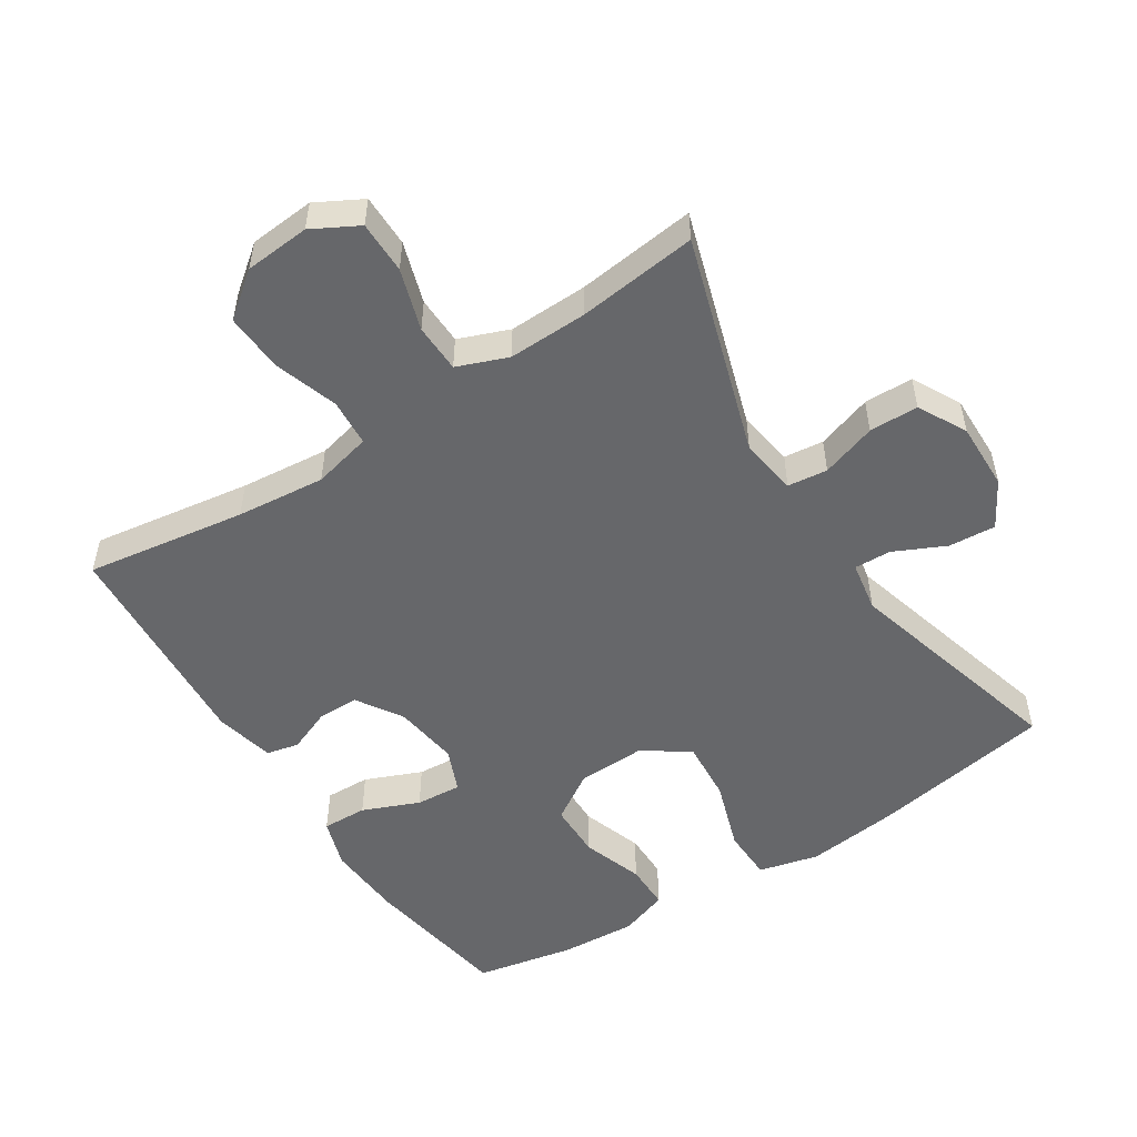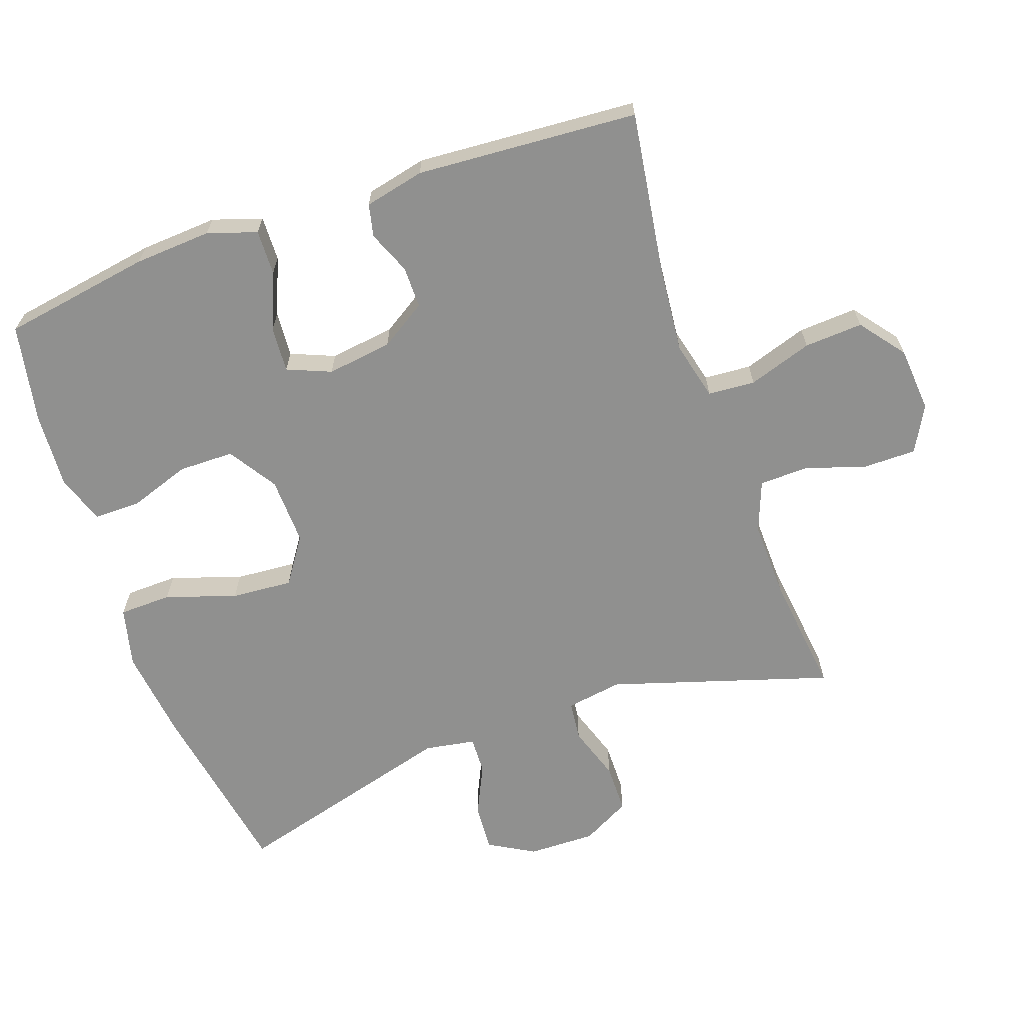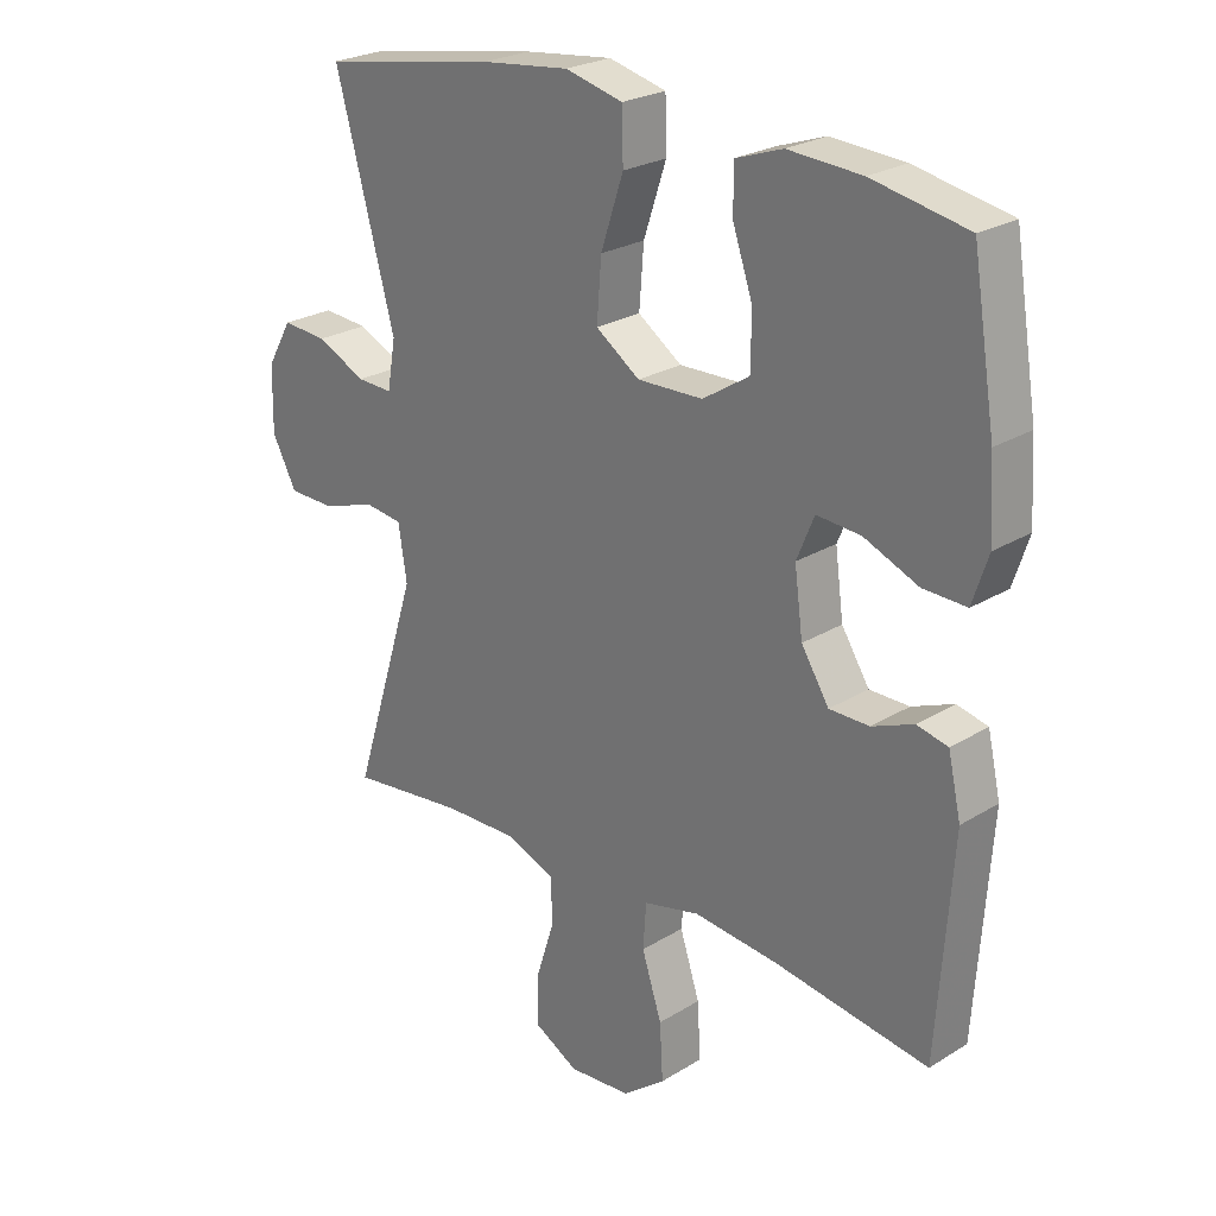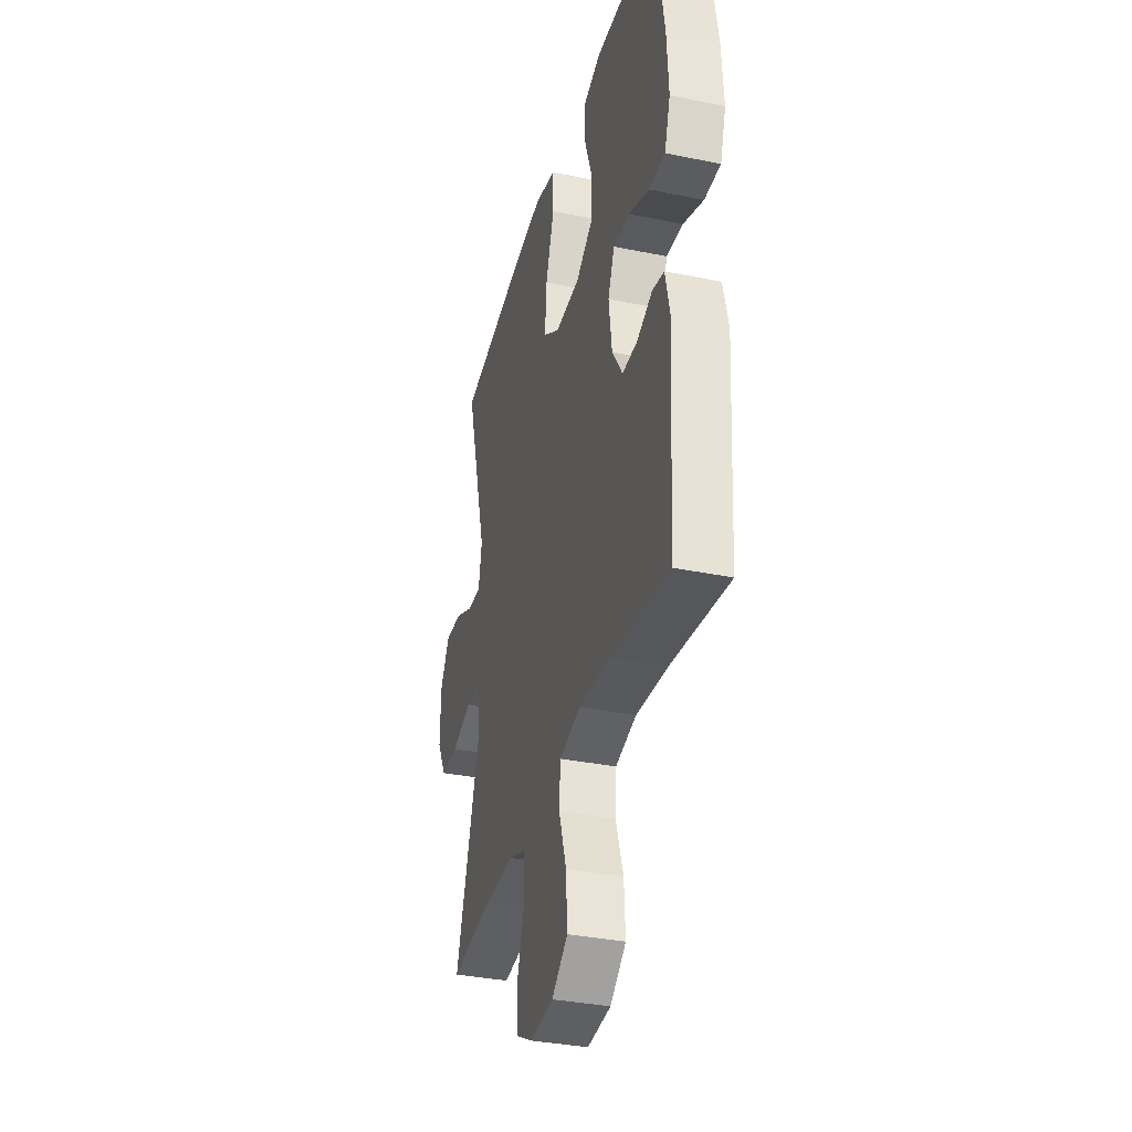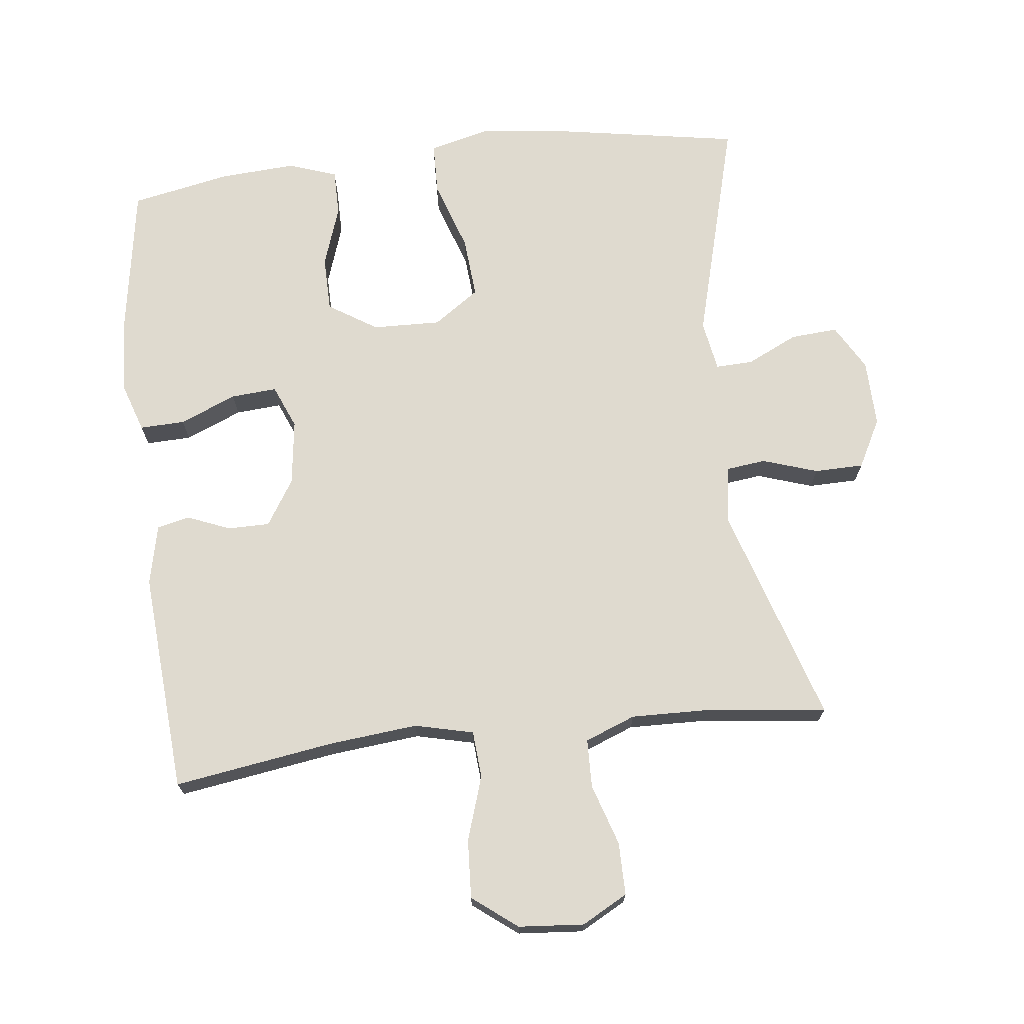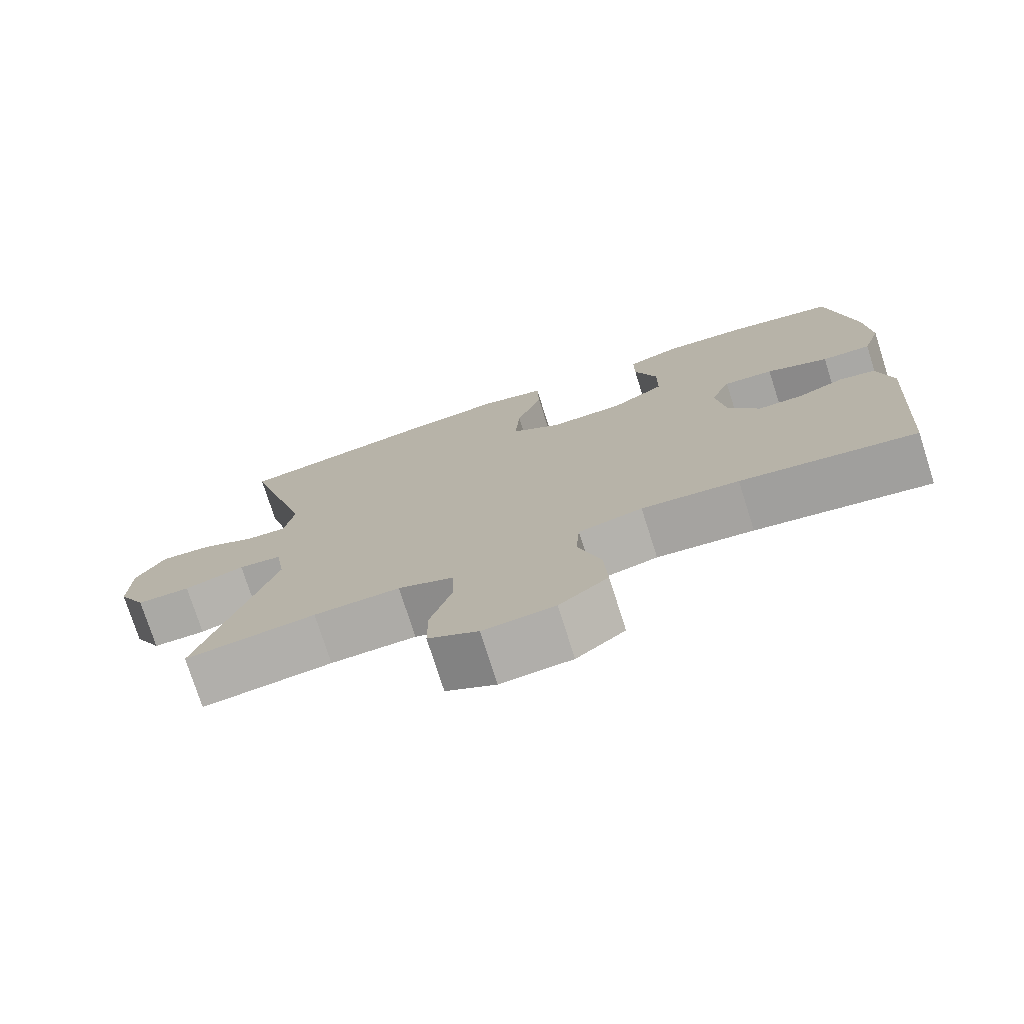
<metadata>
{"format":"obj","ext":"obj","renderer":"f3d","projection":"perspective","resolution":1024,"background":"white","views":[{"elev":-52.2,"azim":-147.2,"up":"+Y"},{"elev":-65.5,"azim":109.5,"up":"+Y"},{"elev":24.8,"azim":45.1,"up":"+Z"},{"elev":-35.2,"azim":74.8,"up":"+Z"},{"elev":70.8,"azim":173.3,"up":"+Y"},{"elev":-75.8,"azim":17.7,"up":"+Z"}]}
</metadata>
<code>
v -0.5 0.07 0.5
v -0.228 0.07 0.547
v -0.092 0.07 0.563
v -0.003 0.07 0.541
v -0.001 0.07 0.463
v -0.036 0.07 0.358
v -0.043 0.07 0.267
v 0.025 0.07 0.22
v 0.126 0.07 0.223
v 0.198 0.07 0.269
v 0.199 0.07 0.351
v 0.168 0.07 0.442
v 0.168 0.07 0.511
v 0.24 0.07 0.536
v 0.353 0.07 0.529
v 0.5 0.07 0.5
v 0.536 0.07 0.279
v 0.543 0.07 0.164
v 0.519 0.07 0.091
v 0.452 0.07 0.093
v 0.368 0.07 0.128
v 0.3 0.07 0.133
v 0.273 0.07 0.068
v 0.286 0.07 -0.029
v 0.329 0.07 -0.097
v 0.391 0.07 -0.097
v 0.455 0.07 -0.071
v 0.503 0.07 -0.082
v 0.523 0.07 -0.171
v 0.5 0.07 -0.5
v 0.262 0.07 -0.464
v 0.13 0.07 -0.451
v 0.043 0.07 -0.472
v 0.038 0.07 -0.542
v 0.069 0.07 -0.637
v 0.074 0.07 -0.724
v 0.008 0.07 -0.775
v -0.089 0.07 -0.783
v -0.157 0.07 -0.746
v -0.157 0.07 -0.668
v -0.128 0.07 -0.577
v -0.13 0.07 -0.505
v -0.205 0.07 -0.476
v -0.322 0.07 -0.479
v -0.5 0.07 -0.5
v -0.398 0.07 -0.174
v -0.411 0.07 -0.09
v -0.47 0.07 -0.083
v -0.552 0.07 -0.11
v -0.625 0.07 -0.109
v -0.663 0.07 -0.037
v -0.661 0.07 0.063
v -0.622 0.07 0.131
v -0.552 0.07 0.126
v -0.476 0.07 0.09
v -0.421 0.07 0.088
v -0.408 0.07 0.163
v -0.5 0 0.5
v -0.228 0 0.547
v -0.092 0 0.563
v -0.003 0 0.541
v -0.001 0 0.463
v -0.036 0 0.358
v -0.043 0 0.267
v 0.025 0 0.22
v 0.126 0 0.223
v 0.198 0 0.269
v 0.199 0 0.351
v 0.168 0 0.442
v 0.168 0 0.511
v 0.24 0 0.536
v 0.353 0 0.529
v 0.5 0 0.5
v 0.536 0 0.279
v 0.543 0 0.164
v 0.519 0 0.091
v 0.452 0 0.093
v 0.368 0 0.128
v 0.3 0 0.133
v 0.273 0 0.068
v 0.286 0 -0.029
v 0.329 0 -0.097
v 0.391 0 -0.097
v 0.455 0 -0.071
v 0.503 0 -0.082
v 0.523 0 -0.171
v 0.5 0 -0.5
v 0.262 0 -0.464
v 0.13 0 -0.451
v 0.043 0 -0.472
v 0.038 0 -0.542
v 0.069 0 -0.637
v 0.074 0 -0.724
v 0.008 0 -0.775
v -0.089 0 -0.783
v -0.157 0 -0.746
v -0.157 0 -0.668
v -0.128 0 -0.577
v -0.13 0 -0.505
v -0.205 0 -0.476
v -0.322 0 -0.479
v -0.5 0 -0.5
v -0.398 0 -0.174
v -0.411 0 -0.09
v -0.47 0 -0.083
v -0.552 0 -0.11
v -0.625 0 -0.109
v -0.663 0 -0.037
v -0.661 0 0.063
v -0.622 0 0.131
v -0.552 0 0.126
v -0.476 0 0.09
v -0.421 0 0.088
v -0.408 0 0.163
f 53 54 55
f 52 53 55
f 51 52 55
f 50 51 55
f 49 50 55
f 48 49 55
f 47 48 55 56
f 46 47 56 57
f 44 45 46
f 43 44 46 57
f 39 40 41
f 38 39 41
f 37 38 41
f 36 37 41
f 35 36 41
f 34 35 41
f 33 34 41 42
f 57 1 2
f 43 57 2
f 42 43 2
f 33 42 2
f 32 33 2
f 29 30 31
f 28 29 31
f 27 28 31
f 26 27 31
f 19 20 21
f 18 19 21
f 17 18 21
f 16 17 21
f 15 16 21
f 14 15 21
f 13 14 21
f 12 13 21
f 11 12 21
f 10 11 21 22
f 9 10 22 23
f 4 5 6
f 3 4 6
f 2 3 6
f 2 6 7
f 32 2 7
f 25 26 31 32
f 32 7 8
f 25 32 8
f 24 25 8
f 8 9 23 24
f 112 111 110
f 112 110 109
f 112 109 108
f 112 108 107
f 112 107 106
f 112 106 105
f 113 112 105 104
f 114 113 104 103
f 103 102 101
f 114 103 101 100
f 98 97 96
f 98 96 95
f 98 95 94
f 98 94 93
f 98 93 92
f 98 92 91
f 99 98 91 90
f 59 58 114
f 59 114 100
f 59 100 99
f 59 99 90
f 59 90 89
f 88 87 86
f 88 86 85
f 88 85 84
f 88 84 83
f 78 77 76
f 78 76 75
f 78 75 74
f 78 74 73
f 78 73 72
f 78 72 71
f 78 71 70
f 78 70 69
f 78 69 68
f 79 78 68 67
f 80 79 67 66
f 63 62 61
f 63 61 60
f 63 60 59
f 64 63 59
f 64 59 89
f 89 88 83 82
f 65 64 89
f 65 89 82
f 65 82 81
f 81 80 66 65
f 1 58 59 2
f 2 59 60 3
f 3 60 61 4
f 4 61 62 5
f 5 62 63 6
f 6 63 64 7
f 7 64 65 8
f 8 65 66 9
f 9 66 67 10
f 10 67 68 11
f 11 68 69 12
f 12 69 70 13
f 13 70 71 14
f 14 71 72 15
f 15 72 73 16
f 16 73 74 17
f 17 74 75 18
f 18 75 76 19
f 19 76 77 20
f 20 77 78 21
f 21 78 79 22
f 22 79 80 23
f 23 80 81 24
f 24 81 82 25
f 25 82 83 26
f 26 83 84 27
f 27 84 85 28
f 28 85 86 29
f 29 86 87 30
f 30 87 88 31
f 31 88 89 32
f 32 89 90 33
f 33 90 91 34
f 34 91 92 35
f 35 92 93 36
f 36 93 94 37
f 37 94 95 38
f 38 95 96 39
f 39 96 97 40
f 40 97 98 41
f 41 98 99 42
f 42 99 100 43
f 43 100 101 44
f 44 101 102 45
f 45 102 103 46
f 46 103 104 47
f 47 104 105 48
f 48 105 106 49
f 49 106 107 50
f 50 107 108 51
f 51 108 109 52
f 52 109 110 53
f 53 110 111 54
f 54 111 112 55
f 55 112 113 56
f 56 113 114 57
f 57 114 58 1

</code>
